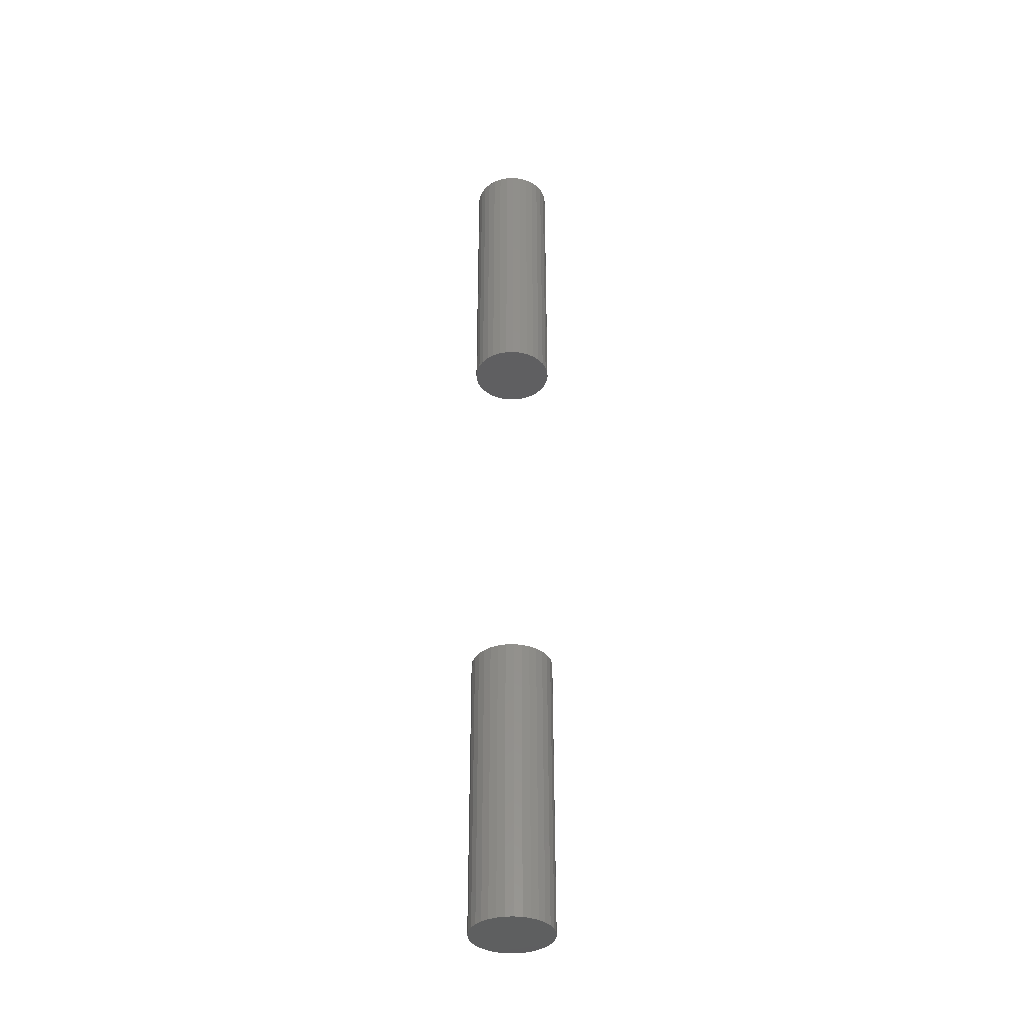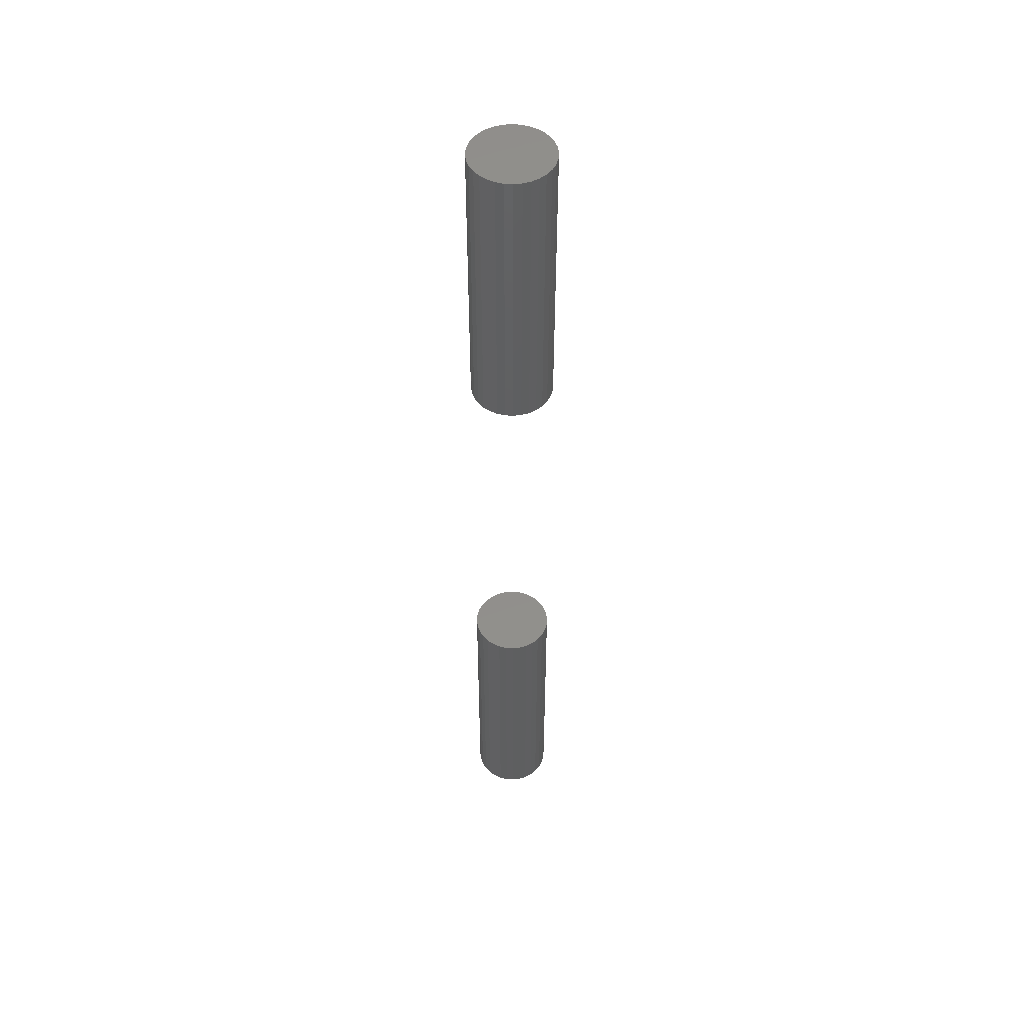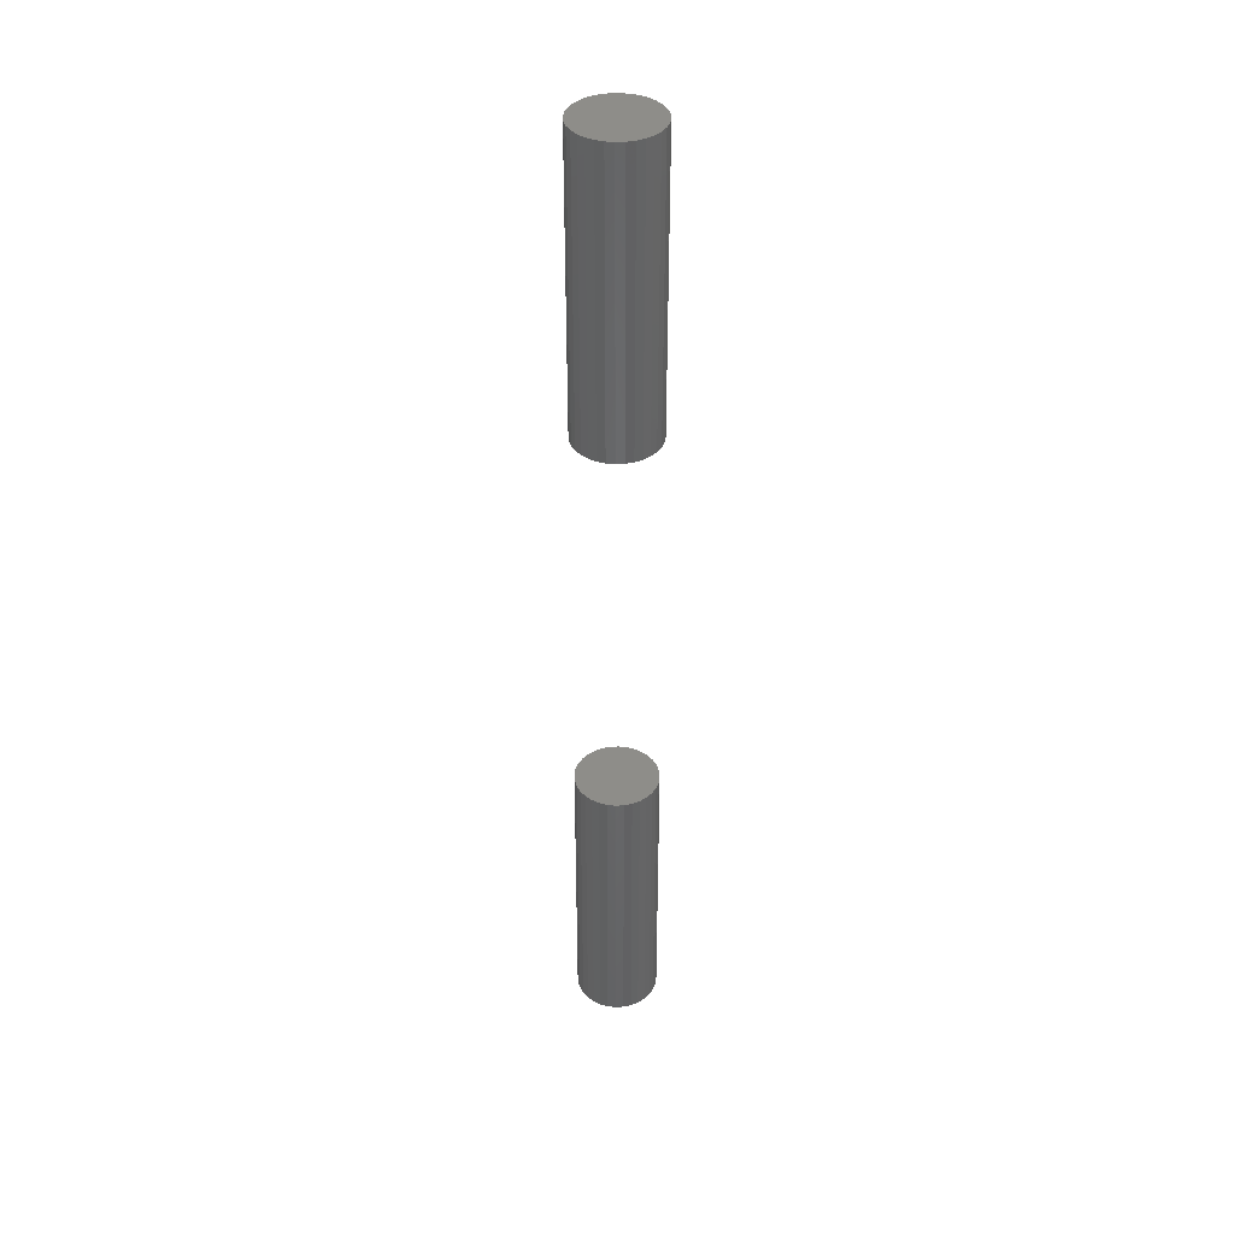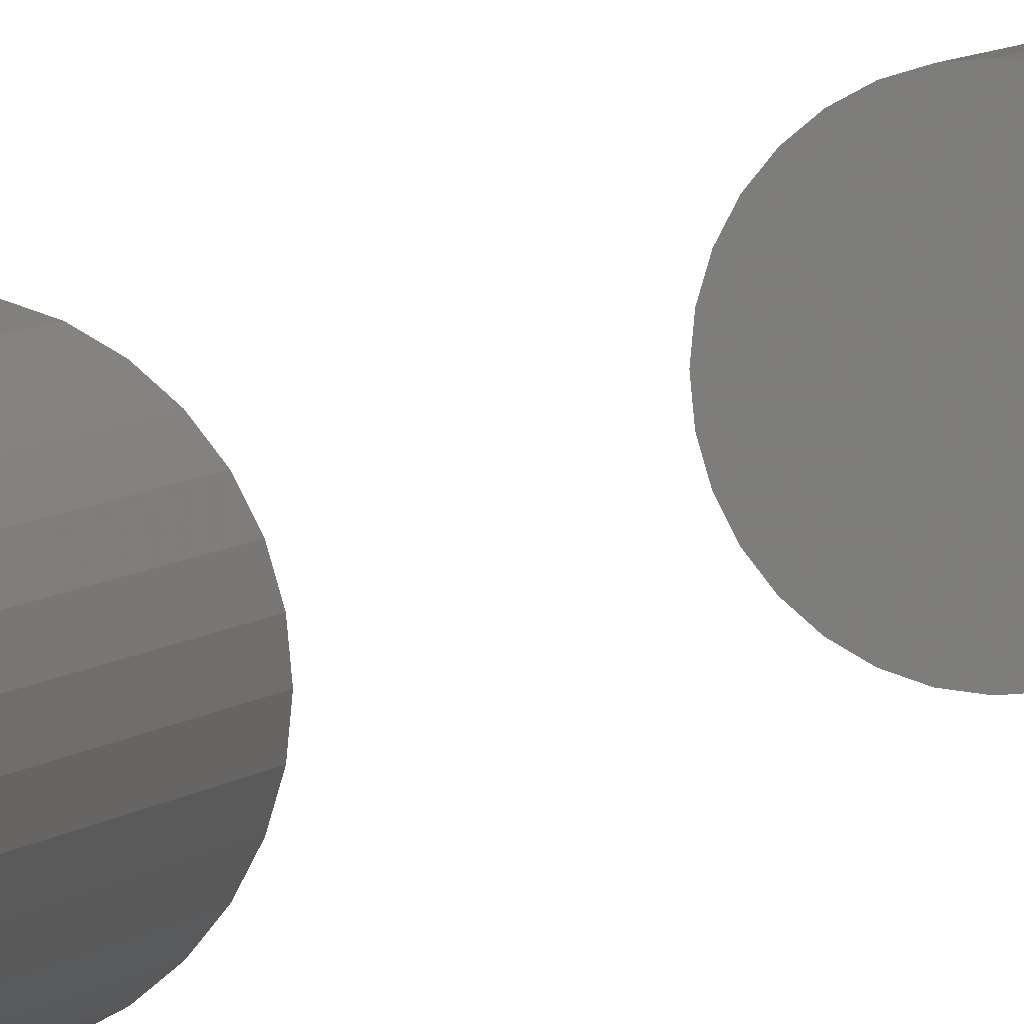
<metadata>
{"format":"stl","ext":"stl","renderer":"f3d","projection":"perspective","resolution":1024,"background":"white","views":[{"elev":-37.3,"azim":177.7,"up":"+Y"},{"elev":50.2,"azim":-57.9,"up":"+Y"},{"elev":39.4,"azim":137.0,"up":"+Y"},{"elev":5.3,"azim":18.3,"up":"+Z"}]}
</metadata>
<code>
# stl→obj: 128 verts, 248 faces
v -0.6471 -0.6719 0.3984
v -0.6471 -1.109 0.3984
v -0.6459 -0.6719 0.4105
v -0.6459 -1.109 0.4105
v -0.6424 -0.6719 0.4221
v -0.6424 -1.109 0.4221
v -0.6367 -0.6719 0.4328
v -0.6367 -1.109 0.4328
v -0.629 -0.6719 0.4422
v -0.629 -1.109 0.4422
v -0.6196 -0.6719 0.4499
v -0.6196 -1.109 0.4499
v -0.6089 -0.6719 0.4556
v -0.6089 -1.109 0.4556
v -0.5973 -0.6719 0.4591
v -0.5973 -1.109 0.4591
v -0.5853 -0.6719 0.4603
v -0.5853 -1.109 0.4603
v -0.5732 -0.6719 0.4591
v -0.5732 -1.109 0.4591
v -0.5616 -0.6719 0.4556
v -0.5616 -1.109 0.4556
v -0.5509 -0.6719 0.4499
v -0.5509 -1.109 0.4499
v -0.5416 -0.6719 0.4422
v -0.5416 -1.109 0.4422
v -0.5339 -0.6719 0.4328
v -0.5339 -1.109 0.4328
v -0.5281 -0.6719 0.4221
v -0.5281 -1.109 0.4221
v -0.5246 -0.6719 0.4105
v -0.5246 -1.109 0.4105
v -0.5234 -0.6719 0.3984
v -0.5234 -1.109 0.3984
v -0.6471 0.3594 0.3984
v -0.6471 -0.07812 0.3984
v -0.6459 0.3594 0.4105
v -0.6459 -0.07812 0.4105
v -0.6424 0.3594 0.4221
v -0.6424 -0.07812 0.4221
v -0.6367 0.3594 0.4328
v -0.6367 -0.07812 0.4328
v -0.629 0.3594 0.4422
v -0.629 -0.07812 0.4422
v -0.6196 0.3594 0.4499
v -0.6196 -0.07812 0.4499
v -0.6089 0.3594 0.4556
v -0.6089 -0.07812 0.4556
v -0.5973 0.3594 0.4591
v -0.5973 -0.07812 0.4591
v -0.5853 0.3594 0.4603
v -0.5853 -0.07812 0.4603
v -0.5732 0.3594 0.4591
v -0.5732 -0.07812 0.4591
v -0.5616 0.3594 0.4556
v -0.5616 -0.07812 0.4556
v -0.5509 0.3594 0.4499
v -0.5509 -0.07812 0.4499
v -0.5416 0.3594 0.4422
v -0.5416 -0.07812 0.4422
v -0.5339 0.3594 0.4328
v -0.5339 -0.07812 0.4328
v -0.5281 0.3594 0.4221
v -0.5281 -0.07812 0.4221
v -0.5246 0.3594 0.4105
v -0.5246 -0.07812 0.4105
v -0.5234 0.3594 0.3984
v -0.5234 -0.07812 0.3984
v -0.5246 -0.6719 0.3864
v -0.5246 -1.109 0.3864
v -0.5281 -0.6719 0.3748
v -0.5281 -1.109 0.3748
v -0.5339 -0.6719 0.3641
v -0.5339 -1.109 0.3641
v -0.5416 -0.6719 0.3547
v -0.5416 -1.109 0.3547
v -0.5509 -0.6719 0.347
v -0.5509 -1.109 0.347
v -0.5616 -0.6719 0.3413
v -0.5616 -1.109 0.3413
v -0.5732 -0.6719 0.3378
v -0.5732 -1.109 0.3378
v -0.5853 -0.6719 0.3366
v -0.5853 -1.109 0.3366
v -0.5973 -0.6719 0.3378
v -0.5973 -1.109 0.3378
v -0.6089 -0.6719 0.3413
v -0.6089 -1.109 0.3413
v -0.6196 -0.6719 0.347
v -0.6196 -1.109 0.347
v -0.629 -0.6719 0.3547
v -0.629 -1.109 0.3547
v -0.6367 -0.6719 0.3641
v -0.6367 -1.109 0.3641
v -0.6424 -0.6719 0.3748
v -0.6424 -1.109 0.3748
v -0.6459 -0.6719 0.3864
v -0.6459 -1.109 0.3864
v -0.5246 0.3594 0.3864
v -0.5246 -0.07812 0.3864
v -0.5281 0.3594 0.3748
v -0.5281 -0.07812 0.3748
v -0.5339 0.3594 0.3641
v -0.5339 -0.07812 0.3641
v -0.5416 0.3594 0.3547
v -0.5416 -0.07812 0.3547
v -0.5509 0.3594 0.347
v -0.5509 -0.07812 0.347
v -0.5616 0.3594 0.3413
v -0.5616 -0.07812 0.3413
v -0.5732 0.3594 0.3378
v -0.5732 -0.07812 0.3378
v -0.5853 0.3594 0.3366
v -0.5853 -0.07812 0.3366
v -0.5973 0.3594 0.3378
v -0.5973 -0.07812 0.3378
v -0.6089 0.3594 0.3413
v -0.6089 -0.07812 0.3413
v -0.6196 0.3594 0.347
v -0.6196 -0.07812 0.347
v -0.629 0.3594 0.3547
v -0.629 -0.07812 0.3547
v -0.6367 0.3594 0.3641
v -0.6367 -0.07812 0.3641
v -0.6424 0.3594 0.3748
v -0.6424 -0.07812 0.3748
v -0.6459 0.3594 0.3864
v -0.6459 -0.07812 0.3864
f 1 2 3
f 3 2 4
f 3 4 5
f 5 4 6
f 5 6 7
f 7 6 8
f 7 8 9
f 9 8 10
f 9 10 11
f 11 10 12
f 11 12 13
f 13 12 14
f 13 14 15
f 15 14 16
f 15 16 17
f 17 16 18
f 17 18 19
f 19 18 20
f 19 20 21
f 21 20 22
f 21 22 23
f 23 22 24
f 23 24 25
f 25 24 26
f 25 26 27
f 27 26 28
f 27 28 29
f 29 28 30
f 29 30 31
f 31 30 32
f 31 32 33
f 33 32 34
f 35 36 37
f 37 36 38
f 37 38 39
f 39 38 40
f 39 40 41
f 41 40 42
f 41 42 43
f 43 42 44
f 43 44 45
f 45 44 46
f 45 46 47
f 47 46 48
f 47 48 49
f 49 48 50
f 49 50 51
f 51 50 52
f 51 52 53
f 53 52 54
f 53 54 55
f 55 54 56
f 55 56 57
f 57 56 58
f 57 58 59
f 59 58 60
f 59 60 61
f 61 60 62
f 61 62 63
f 63 62 64
f 63 64 65
f 65 64 66
f 65 66 67
f 67 66 68
f 33 34 69
f 69 34 70
f 69 70 71
f 71 70 72
f 71 72 73
f 73 72 74
f 73 74 75
f 75 74 76
f 75 76 77
f 77 76 78
f 77 78 79
f 79 78 80
f 79 80 81
f 81 80 82
f 81 82 83
f 83 82 84
f 83 84 85
f 85 84 86
f 85 86 87
f 87 86 88
f 87 88 89
f 89 88 90
f 89 90 91
f 91 90 92
f 91 92 93
f 93 92 94
f 93 94 95
f 95 94 96
f 95 96 97
f 97 96 98
f 97 98 1
f 1 98 2
f 67 68 99
f 99 68 100
f 99 100 101
f 101 100 102
f 101 102 103
f 103 102 104
f 103 104 105
f 105 104 106
f 105 106 107
f 107 106 108
f 107 108 109
f 109 108 110
f 109 110 111
f 111 110 112
f 111 112 113
f 113 112 114
f 113 114 115
f 115 114 116
f 115 116 117
f 117 116 118
f 117 118 119
f 119 118 120
f 119 120 121
f 121 120 122
f 121 122 123
f 123 122 124
f 123 124 125
f 125 124 126
f 125 126 127
f 127 126 128
f 127 128 35
f 35 128 36
f 50 54 52
f 54 50 48
f 54 48 56
f 56 48 46
f 56 46 58
f 58 46 44
f 58 44 60
f 60 44 42
f 60 42 62
f 104 122 106
f 106 122 120
f 106 120 108
f 108 120 118
f 108 118 110
f 110 118 116
f 110 116 112
f 112 116 114
f 62 42 64
f 64 42 40
f 64 40 66
f 66 40 38
f 66 38 68
f 68 38 36
f 68 36 100
f 100 36 128
f 100 128 102
f 102 128 126
f 102 126 104
f 104 126 124
f 104 124 122
f 17 19 15
f 13 15 19
f 21 13 19
f 11 13 21
f 23 11 21
f 9 11 23
f 25 9 23
f 7 9 25
f 27 7 25
f 75 91 73
f 89 91 75
f 77 89 75
f 87 89 77
f 79 87 77
f 85 87 79
f 81 85 79
f 83 85 81
f 91 93 73
f 73 93 95
f 73 95 71
f 71 95 97
f 71 97 69
f 69 97 1
f 69 1 33
f 33 1 3
f 33 3 31
f 31 3 5
f 31 5 29
f 29 5 7
f 29 7 27
f 51 53 49
f 47 49 53
f 55 47 53
f 45 47 55
f 57 45 55
f 43 45 57
f 59 43 57
f 41 43 59
f 61 41 59
f 105 121 103
f 119 121 105
f 107 119 105
f 117 119 107
f 109 117 107
f 115 117 109
f 111 115 109
f 113 115 111
f 121 123 103
f 103 123 125
f 103 125 101
f 101 125 127
f 101 127 99
f 99 127 35
f 99 35 67
f 67 35 37
f 67 37 65
f 65 37 39
f 65 39 63
f 63 39 41
f 63 41 61
f 16 20 18
f 20 16 14
f 20 14 22
f 22 14 12
f 22 12 24
f 24 12 10
f 24 10 26
f 26 10 8
f 26 8 28
f 74 92 76
f 76 92 90
f 76 90 78
f 78 90 88
f 78 88 80
f 80 88 86
f 80 86 82
f 82 86 84
f 28 8 30
f 30 8 6
f 30 6 32
f 32 6 4
f 32 4 34
f 34 4 2
f 34 2 70
f 70 2 98
f 70 98 72
f 72 98 96
f 72 96 74
f 74 96 94
f 74 94 92

</code>
